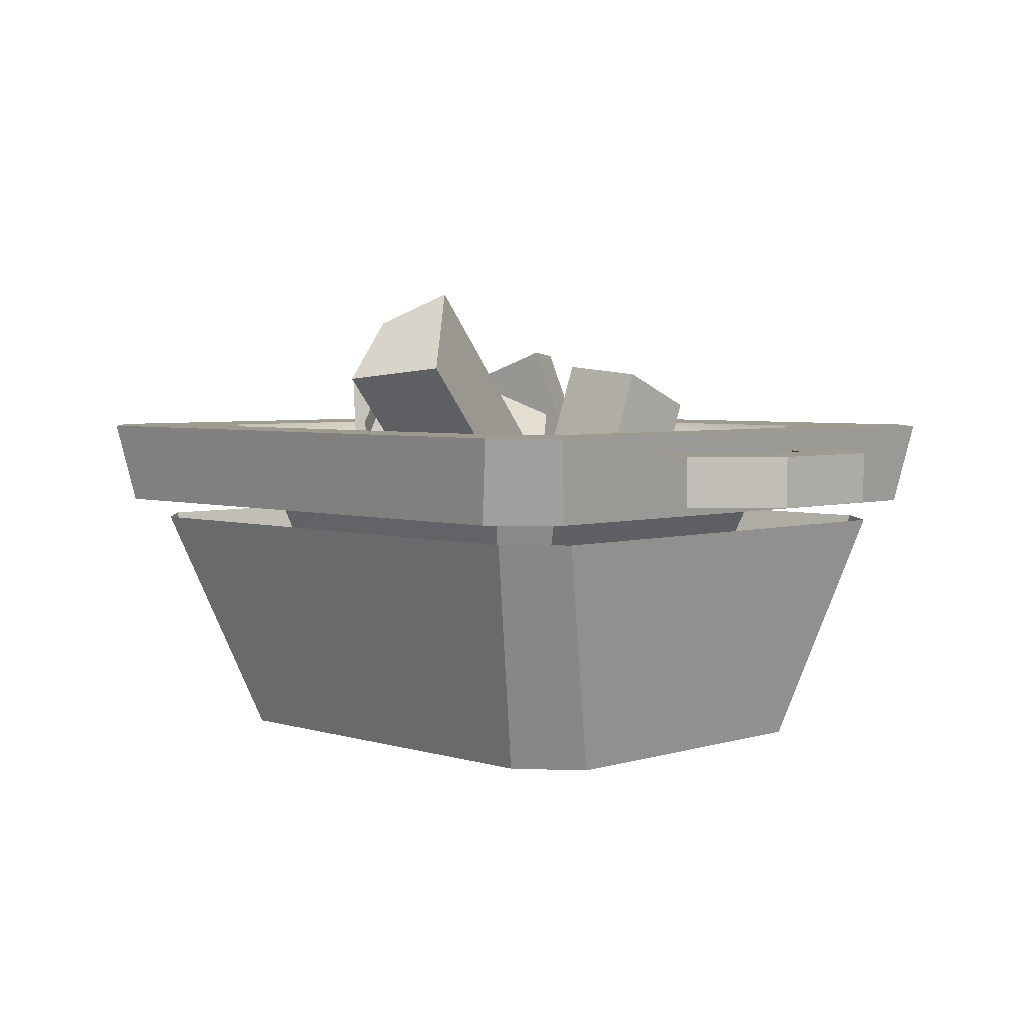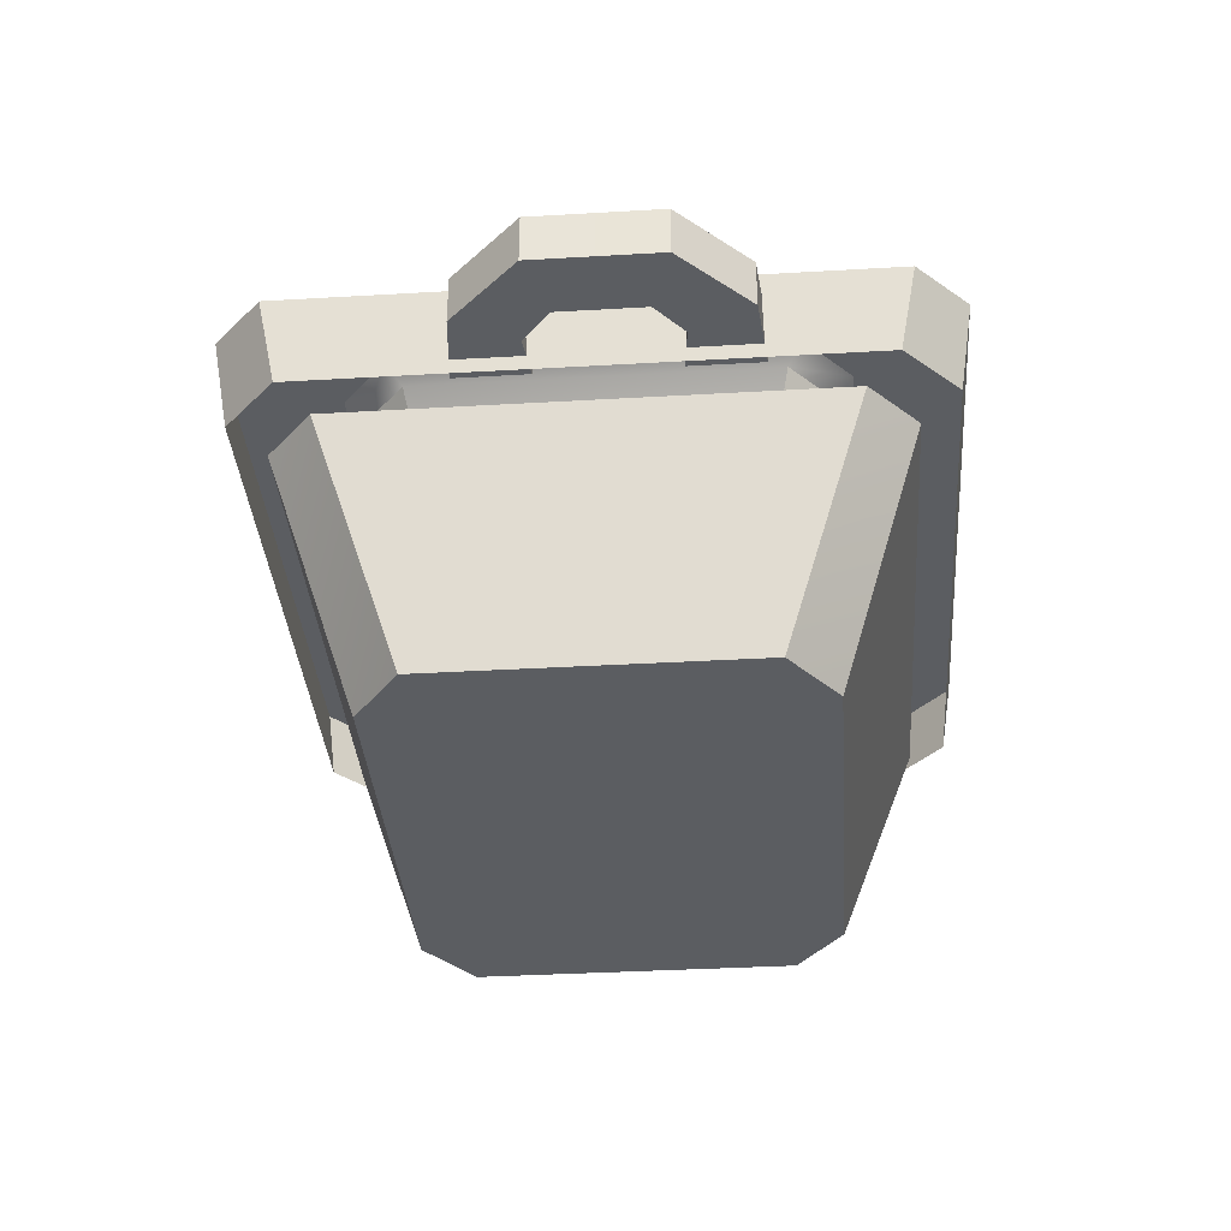
<metadata>
{"format":"obj","ext":"obj","renderer":"f3d","projection":"perspective","resolution":1024,"background":"white","views":[{"elev":4.0,"azim":45.1,"up":"+Y"},{"elev":-35.9,"azim":-85.6,"up":"+Y"}]}
</metadata>
<code>
g [GIMMICK]metal_brazier
v -0.3768 0.4008 0.1847
v -0.4278 0.4008 0.1054
v -0.377 0.4008 0.09996
v -0.4278 0.4008 0.1054
v -0.3768 0.4008 0.1847
v -0.4617 0.4008 0.1769
v -0.5428 0.4008 0.09579
v -0.4278 0.4008 0.1054
v -0.4617 0.4008 0.1769
v -0.4278 0.4008 0.1054
v -0.5428 0.4008 0.09579
v -0.4676 0.4008 0.07194
v -0.3768 0.3421 0.1847
v -0.4278 0.3421 0.1054
v -0.4617 0.3421 0.1769
v -0.4278 0.3421 0.1054
v -0.3768 0.3421 0.1847
v -0.377 0.3421 0.09996
v -0.5428 0.3421 0.09579
v -0.4278 0.3421 0.1054
v -0.4676 0.3421 0.07194
v -0.4278 0.3421 0.1054
v -0.5428 0.3421 0.09579
v -0.4617 0.3421 0.1769
v -0.4676 0.3421 0.07194
v -0.5428 0.3421 0.02168
v -0.5428 0.3421 0.09579
v -0.5428 0.3421 0.02168
v -0.4676 0.3421 0.07194
v -0.4675 0.3421 0.02168
v -0.3768 0.4008 -0.1414
v -0.4278 0.4008 -0.06208
v -0.4617 0.4008 -0.1335
v -0.4278 0.4008 -0.06208
v -0.3768 0.4008 -0.1414
v -0.377 0.4008 -0.0566
v -0.5428 0.4008 -0.05243
v -0.4278 0.4008 -0.06208
v -0.4676 0.4008 -0.02858
v -0.4278 0.4008 -0.06208
v -0.5428 0.4008 -0.05243
v -0.4617 0.4008 -0.1335
v -0.3768 0.3421 -0.1414
v -0.4278 0.3421 -0.06208
v -0.377 0.3421 -0.0566
v -0.4278 0.3421 -0.06208
v -0.3768 0.3421 -0.1414
v -0.4617 0.3421 -0.1335
v -0.5428 0.3421 -0.05243
v -0.4278 0.3421 -0.06208
v -0.4617 0.3421 -0.1335
v -0.4278 0.3421 -0.06208
v -0.5428 0.3421 -0.05243
v -0.4676 0.3421 -0.02858
v -0.4676 0.3421 -0.02858
v -0.5428 0.3421 0.02168
v -0.4675 0.3421 0.02168
v -0.5428 0.3421 0.02168
v -0.4676 0.3421 -0.02858
v -0.5428 0.3421 -0.05243
v 0.3768 0.4008 0.1847
v 0.4278 0.4008 0.1054
v 0.4617 0.4008 0.1769
v 0.4278 0.4008 0.1054
v 0.3768 0.4008 0.1847
v 0.377 0.4008 0.09996
v 0.5428 0.4008 0.09579
v 0.4278 0.4008 0.1054
v 0.4676 0.4008 0.07194
v 0.4278 0.4008 0.1054
v 0.5428 0.4008 0.09579
v 0.4617 0.4008 0.1769
v 0.3768 0.3421 0.1847
v 0.4278 0.3421 0.1054
v 0.377 0.3421 0.09996
v 0.4278 0.3421 0.1054
v 0.3768 0.3421 0.1847
v 0.4617 0.3421 0.1769
v 0.5428 0.3421 0.09579
v 0.4278 0.3421 0.1054
v 0.4617 0.3421 0.1769
v 0.4278 0.3421 0.1054
v 0.5428 0.3421 0.09579
v 0.4676 0.3421 0.07194
v 0.4676 0.3421 0.07194
v 0.5428 0.3421 0.02168
v 0.4675 0.3421 0.02168
v 0.5428 0.3421 0.02168
v 0.4676 0.3421 0.07194
v 0.5428 0.3421 0.09579
v 0.3768 0.4008 -0.1414
v 0.4278 0.4008 -0.06208
v 0.377 0.4008 -0.0566
v 0.4278 0.4008 -0.06208
v 0.3768 0.4008 -0.1414
v 0.4617 0.4008 -0.1335
v 0.5428 0.4008 -0.05243
v 0.4278 0.4008 -0.06208
v 0.4617 0.4008 -0.1335
v 0.4278 0.4008 -0.06208
v 0.5428 0.4008 -0.05243
v 0.4676 0.4008 -0.02858
v 0.3768 0.3421 -0.1414
v 0.4278 0.3421 -0.06208
v 0.4617 0.3421 -0.1335
v 0.4278 0.3421 -0.06208
v 0.3768 0.3421 -0.1414
v 0.377 0.3421 -0.0566
v 0.5428 0.3421 -0.05243
v 0.4278 0.3421 -0.06208
v 0.4676 0.3421 -0.02858
v 0.4278 0.3421 -0.06208
v 0.5428 0.3421 -0.05243
v 0.4617 0.3421 -0.1335
v 0.4676 0.3421 -0.02858
v 0.5428 0.3421 0.02168
v 0.5428 0.3421 -0.05243
v 0.5428 0.3421 0.02168
v 0.4676 0.3421 -0.02858
v 0.4675 0.3421 0.02168
v 0.3568 0.4247 0.3969
v -0.3365 0.3262 0.3817
v -0.3568 0.4247 0.3969
v 0.3365 0.3262 0.3817
v 0.4187 0.4247 -0.3383
v 0.4026 0.3262 0.319
v 0.4187 0.4247 0.3383
v 0.4026 0.3262 -0.319
v -0.3365 0.3262 -0.3817
v 0.3568 0.4247 -0.3969
v -0.3568 0.4247 -0.3969
v 0.3365 0.3262 -0.3817
v -0.4187 0.4247 0.3383
v -0.4026 0.3262 -0.319
v -0.4187 0.4247 -0.3383
v -0.4026 0.3262 0.319
v -0.3568 0.4247 0.3969
v -0.4026 0.3262 0.319
v -0.4187 0.4247 0.3383
v -0.3365 0.3262 0.3817
v 0.3365 0.3262 0.3817
v 0.4187 0.4247 0.3383
v 0.4026 0.3262 0.319
v 0.3568 0.4247 0.3969
v 0.4026 0.3262 -0.319
v 0.3568 0.4247 -0.3969
v 0.3365 0.3262 -0.3817
v 0.4187 0.4247 -0.3383
v -0.3365 0.3262 -0.3817
v -0.4187 0.4247 -0.3383
v -0.4026 0.3262 -0.319
v -0.3568 0.4247 -0.3969
v 0.2351 0.4082 0.257
v -0.1543 0.1409 0.1826
v 0.1543 0.1409 0.1826
v -0.2351 0.4082 0.257
v 0.2547 0.4236 0.2761
v -0.2547 0.4236 0.2761
v 0.1926 0.1409 -0.1463
v 0.2933 0.4082 0.2059
v 0.1926 0.1409 0.1463
v 0.2933 0.4082 -0.2059
v 0.3152 0.4236 -0.2231
v 0.3152 0.4236 0.2231
v -0.1543 0.1409 -0.1826
v 0.2351 0.4082 -0.257
v 0.1543 0.1409 -0.1826
v -0.2351 0.4082 -0.257
v -0.2547 0.4236 -0.2761
v 0.2547 0.4236 -0.2761
v -0.1926 0.1409 0.1463
v -0.2933 0.4082 -0.2059
v -0.1926 0.1409 -0.1463
v -0.2933 0.4082 0.2059
v -0.3152 0.4236 0.2231
v -0.3152 0.4236 -0.2231
v -0.2933 0.4082 0.2059
v -0.1543 0.1409 0.1826
v -0.2351 0.4082 0.257
v -0.1926 0.1409 0.1463
v 0.2351 0.4082 0.257
v 0.1926 0.1409 0.1463
v 0.2933 0.4082 0.2059
v 0.1543 0.1409 0.1826
v -0.2351 0.4082 -0.257
v -0.1926 0.1409 -0.1463
v -0.2933 0.4082 -0.2059
v -0.1543 0.1409 -0.1826
v 0.2933 0.4082 -0.2059
v 0.1543 0.1409 -0.1826
v 0.2351 0.4082 -0.257
v 0.1926 0.1409 -0.1463
v 0.1543 0.1409 -0.1826
v -0.1926 0.1409 -0.1463
v -0.1543 0.1409 -0.1826
v 0.1926 0.1409 -0.1463
v 0.1926 0.1409 0.1463
v 0.1543 0.1409 0.1826
v -0.1926 0.1409 0.1463
v -0.1543 0.1409 0.1826
v -0.3146 0.01895 0.1877
v -0.2427 0.01895 -0.2433
v -0.3146 0.01895 -0.1877
v 0.3146 0.01895 -0.1877
v 0.2427 0.01895 -0.2433
v 0.2427 0.01895 0.2433
v -0.2427 0.01895 0.2433
v 0.3146 0.01895 0.1877
v 0.2427 0.01895 0.2433
v -0.3176 0.3005 0.3382
v 0.3176 0.3005 0.3382
v -0.2427 0.01895 0.2433
v 0.3146 0.01895 -0.1877
v 0.3801 0.3005 0.2827
v 0.3801 0.3005 -0.2827
v 0.3146 0.01895 0.1877
v -0.2427 0.01895 -0.2433
v 0.3176 0.3005 -0.3382
v -0.3176 0.3005 -0.3382
v 0.2427 0.01895 -0.2433
v -0.3146 0.01895 0.1877
v -0.3801 0.3005 -0.2827
v -0.3801 0.3005 0.2827
v -0.3146 0.01895 -0.1877
v 0.2427 0.01895 0.2433
v 0.3801 0.3005 0.2827
v 0.3146 0.01895 0.1877
v 0.3176 0.3005 0.3382
v 0.3146 0.01895 -0.1877
v 0.3176 0.3005 -0.3382
v 0.2427 0.01895 -0.2433
v 0.3801 0.3005 -0.2827
v -0.2427 0.01895 -0.2433
v -0.3801 0.3005 -0.2827
v -0.3146 0.01895 -0.1877
v -0.3176 0.3005 -0.3382
v -0.3176 0.3005 0.3382
v -0.3146 0.01895 0.1877
v -0.3801 0.3005 0.2827
v -0.2427 0.01895 0.2433
v 0.1139 0.5931 0.2313
v 0.05615 0.5574 0.2817
v 0.004947 0.2984 0.02995
v 0.06273 0.3342 -0.02046
v 0.003161 0.2301 0.07984
v 0.004947 0.2984 0.02995
v 0.05615 0.5574 0.2817
v 0.05437 0.489 0.3316
v 0.004947 0.2984 0.02995
v 0.1005 0.2429 0.02908
v 0.06273 0.3342 -0.02046
v 0.003161 0.2301 0.07984
v 0.1139 0.5931 0.2313
v 0.1517 0.5018 0.2808
v 0.05615 0.5574 0.2817
v 0.05437 0.489 0.3316
v 0.06273 0.3342 -0.02046
v 0.1005 0.2429 0.02908
v 0.1517 0.5018 0.2808
v 0.1139 0.5931 0.2313
v 0.1517 0.5018 0.2808
v 0.1005 0.2429 0.02908
v 0.003161 0.2301 0.07984
v 0.05437 0.489 0.3316
v 0.08403 0.471 -0.1338
v 0.05438 0.5036 -0.06161
v 0.03911 0.1641 0.04997
v 0.06876 0.1315 -0.02225
v 0.1608 0.4518 -0.1637
v 0.08403 0.471 -0.1338
v 0.06876 0.1315 -0.02225
v 0.1456 0.1123 -0.05217
v 0.08403 0.471 -0.1338
v 0.1645 0.494 -0.06161
v 0.05438 0.5036 -0.06161
v 0.1608 0.4518 -0.1637
v 0.03911 0.1641 0.04997
v 0.1492 0.1545 0.04997
v 0.06876 0.1315 -0.02225
v 0.1456 0.1123 -0.05217
v 0.05438 0.5036 -0.06161
v 0.1645 0.494 -0.06161
v 0.1492 0.1545 0.04997
v 0.03911 0.1641 0.04997
v 0.1645 0.494 -0.06161
v 0.1608 0.4518 -0.1637
v 0.1456 0.1123 -0.05217
v 0.1492 0.1545 0.04997
v 0.03977 0.3942 -0.01998
v -0.07771 0.484 0.1518
v -0.125 0.5274 0.09669
v -0.007533 0.4377 -0.07504
v 0.03977 0.3942 -0.01998
v 0.03451 0.318 0.01626
v -0.08297 0.4077 0.188
v -0.07771 0.484 0.1518
v -0.07771 0.484 0.1518
v -0.1674 0.4279 0.1196
v -0.125 0.5274 0.09669
v -0.08297 0.4077 0.188
v -0.007533 0.4377 -0.07504
v -0.04996 0.3382 -0.05211
v 0.03977 0.3942 -0.01998
v 0.03451 0.318 0.01626
v -0.04996 0.3382 -0.05211
v -0.007533 0.4377 -0.07504
v -0.1674 0.4279 0.1196
v -0.125 0.5274 0.09669
v -0.1674 0.4279 0.1196
v 0.03451 0.318 0.01626
v -0.04996 0.3382 -0.05211
v -0.08297 0.4077 0.188
v -0.03329 0.5235 -0.08104
v -0.0762 0.5192 -0.1538
v 0.03897 0.3129 -0.1112
v -0.003935 0.3086 -0.184
v -0.0762 0.5192 -0.1538
v -0.1545 0.4958 -0.1759
v -0.08218 0.2852 -0.206
v -0.003935 0.3086 -0.184
v -0.003935 0.3086 -0.184
v -0.06426 0.2758 -0.09734
v 0.03897 0.3129 -0.1112
v -0.08218 0.2852 -0.206
v -0.03329 0.5235 -0.08104
v -0.1365 0.4864 -0.0672
v -0.0762 0.5192 -0.1538
v -0.1545 0.4958 -0.1759
v -0.1365 0.4864 -0.0672
v -0.03329 0.5235 -0.08104
v 0.03897 0.3129 -0.1112
v -0.06426 0.2758 -0.09734
v -0.06426 0.2758 -0.09734
v -0.1545 0.4958 -0.1759
v -0.1365 0.4864 -0.0672
v -0.08218 0.2852 -0.206
v -0.2439 0.4778 0.0052
v -0.2275 0.4809 0.08817
v -0.178 0.1282 0.1122
v -0.1943 0.1251 0.02921
v -0.198 0.4877 -0.06522
v -0.2439 0.4778 0.0052
v -0.1485 0.135 -0.0412
v -0.1943 0.1251 0.02921
v -0.2439 0.4778 0.0052
v -0.1377 0.5 0.02662
v -0.2275 0.4809 0.08817
v -0.198 0.4877 -0.06522
v -0.178 0.1282 0.1122
v -0.08816 0.1473 0.05064
v -0.1943 0.1251 0.02921
v -0.1485 0.135 -0.0412
v -0.2275 0.4809 0.08817
v -0.1377 0.5 0.02662
v -0.08816 0.1473 0.05064
v -0.178 0.1282 0.1122
v -0.198 0.4877 -0.06522
v -0.1485 0.135 -0.0412
v -0.08816 0.1473 0.05064
v -0.1377 0.5 0.02662
v -0.1066 0.1969 -0.109
v -0.103 0.2665 0.189
v -0.05229 0.166 0.2114
v -0.05591 0.09644 -0.08654
v -0.0707 0.3022 -0.1467
v -0.06709 0.3717 0.1512
v -0.103 0.2665 0.189
v -0.1066 0.1969 -0.109
v -0.103 0.2665 0.189
v 0.04478 0.2746 0.1629
v -0.05229 0.166 0.2114
v -0.06709 0.3717 0.1512
v -0.05591 0.09644 -0.08654
v 0.04116 0.205 -0.1351
v -0.1066 0.1969 -0.109
v -0.0707 0.3022 -0.1467
v -0.05229 0.166 0.2114
v 0.04478 0.2746 0.1629
v -0.05591 0.09644 -0.08654
v 0.04116 0.205 -0.1351
v -0.06709 0.3717 0.1512
v -0.0707 0.3022 -0.1467
v 0.04116 0.205 -0.1351
v 0.04478 0.2746 0.1629
v -0.2547 0.4236 0.2761
v -0.2933 0.4082 0.2059
v -0.2351 0.4082 0.257
v -0.3152 0.4236 0.2231
v 0.3152 0.4236 0.2231
v 0.2351 0.4082 0.257
v 0.2933 0.4082 0.2059
v 0.2547 0.4236 0.2761
v -0.3152 0.4236 -0.2231
v -0.2351 0.4082 -0.257
v -0.2933 0.4082 -0.2059
v -0.2547 0.4236 -0.2761
v 0.2547 0.4236 -0.2761
v 0.2933 0.4082 -0.2059
v 0.2351 0.4082 -0.257
v 0.3152 0.4236 -0.2231
v -0.4617 0.4008 0.1769
v -0.3768 0.3421 0.1847
v -0.4617 0.3421 0.1769
v -0.3768 0.4008 0.1847
v -0.4676 0.4008 0.07194
v -0.4278 0.3421 0.1054
v -0.4278 0.4008 0.1054
v -0.4676 0.3421 0.07194
v -0.4617 0.4008 0.1769
v -0.5428 0.3421 0.09579
v -0.5428 0.4008 0.09579
v -0.4617 0.3421 0.1769
v -0.5428 0.4008 0.02168
v -0.5428 0.3421 0.09579
v -0.5428 0.3421 0.02168
v -0.5428 0.4008 0.09579
v -0.4278 0.4008 0.1054
v -0.377 0.3421 0.09996
v -0.377 0.4008 0.09996
v -0.4278 0.3421 0.1054
v -0.4676 0.4008 0.07194
v -0.4675 0.3421 0.02168
v -0.4676 0.3421 0.07194
v -0.4675 0.4008 0.02168
v -0.5428 0.4008 0.02168
v -0.4676 0.4008 0.07194
v -0.5428 0.4008 0.09579
v -0.4675 0.4008 0.02168
v -0.4617 0.4008 -0.1335
v -0.3768 0.3421 -0.1414
v -0.3768 0.4008 -0.1414
v -0.4617 0.3421 -0.1335
v -0.4676 0.4008 -0.02858
v -0.4278 0.3421 -0.06208
v -0.4676 0.3421 -0.02858
v -0.4278 0.4008 -0.06208
v -0.4617 0.4008 -0.1335
v -0.5428 0.3421 -0.05243
v -0.4617 0.3421 -0.1335
v -0.5428 0.4008 -0.05243
v -0.5428 0.4008 0.02168
v -0.5428 0.3421 -0.05243
v -0.5428 0.4008 -0.05243
v -0.5428 0.3421 0.02168
v -0.4278 0.4008 -0.06208
v -0.377 0.3421 -0.0566
v -0.4278 0.3421 -0.06208
v -0.377 0.4008 -0.0566
v -0.4676 0.4008 -0.02858
v -0.4675 0.3421 0.02168
v -0.4675 0.4008 0.02168
v -0.4676 0.3421 -0.02858
v -0.5428 0.4008 0.02168
v -0.4676 0.4008 -0.02858
v -0.4675 0.4008 0.02168
v -0.5428 0.4008 -0.05243
v 0.4617 0.4008 0.1769
v 0.3768 0.3421 0.1847
v 0.3768 0.4008 0.1847
v 0.4617 0.3421 0.1769
v 0.4676 0.4008 0.07194
v 0.4278 0.3421 0.1054
v 0.4676 0.3421 0.07194
v 0.4278 0.4008 0.1054
v 0.4617 0.4008 0.1769
v 0.5428 0.3421 0.09579
v 0.4617 0.3421 0.1769
v 0.5428 0.4008 0.09579
v 0.5428 0.4008 0.02168
v 0.5428 0.3421 0.09579
v 0.5428 0.4008 0.09579
v 0.5428 0.3421 0.02168
v 0.4278 0.4008 0.1054
v 0.377 0.3421 0.09996
v 0.4278 0.3421 0.1054
v 0.377 0.4008 0.09996
v 0.4676 0.4008 0.07194
v 0.4675 0.3421 0.02168
v 0.4675 0.4008 0.02168
v 0.4676 0.3421 0.07194
v 0.5428 0.4008 0.02168
v 0.4676 0.4008 0.07194
v 0.4675 0.4008 0.02168
v 0.5428 0.4008 0.09579
v 0.4617 0.4008 -0.1335
v 0.3768 0.3421 -0.1414
v 0.4617 0.3421 -0.1335
v 0.3768 0.4008 -0.1414
v 0.4676 0.4008 -0.02858
v 0.4278 0.3421 -0.06208
v 0.4278 0.4008 -0.06208
v 0.4676 0.3421 -0.02858
v 0.4617 0.4008 -0.1335
v 0.5428 0.3421 -0.05243
v 0.5428 0.4008 -0.05243
v 0.4617 0.3421 -0.1335
v 0.5428 0.4008 0.02168
v 0.5428 0.3421 -0.05243
v 0.5428 0.3421 0.02168
v 0.5428 0.4008 -0.05243
v 0.4278 0.4008 -0.06208
v 0.377 0.3421 -0.0566
v 0.377 0.4008 -0.0566
v 0.4278 0.3421 -0.06208
v 0.4676 0.4008 -0.02858
v 0.4675 0.3421 0.02168
v 0.4676 0.3421 -0.02858
v 0.4675 0.4008 0.02168
v 0.5428 0.4008 0.02168
v 0.4676 0.4008 -0.02858
v 0.5428 0.4008 -0.05243
v 0.4675 0.4008 0.02168
v 0.3568 0.4247 -0.3969
v -0.2547 0.4236 -0.2761
v -0.3568 0.4247 -0.3969
v -0.4187 0.4247 -0.3383
v 0.2547 0.4236 -0.2761
v -0.3152 0.4236 -0.2231
v 0.3152 0.4236 -0.2231
v -0.4187 0.4247 0.3383
v 0.4187 0.4247 -0.3383
v -0.3152 0.4236 0.2231
v 0.3152 0.4236 0.2231
v -0.3568 0.4247 0.3969
v 0.4187 0.4247 0.3383
v -0.2547 0.4236 0.2761
v 0.2547 0.4236 0.2761
v 0.3568 0.4247 0.3969
g [GIMMICK]metal_brazier_0
f 3 2 1
f 6 5 4
f 9 8 7
f 12 11 10
f 15 14 13
f 18 17 16
f 21 20 19
f 24 23 22
f 27 26 25
f 30 29 28
f 33 32 31
f 36 35 34
f 39 38 37
f 42 41 40
f 45 44 43
f 48 47 46
f 51 50 49
f 54 53 52
f 57 56 55
f 60 59 58
f 63 62 61
f 66 65 64
f 69 68 67
f 72 71 70
f 75 74 73
f 78 77 76
f 81 80 79
f 84 83 82
f 87 86 85
f 90 89 88
f 93 92 91
f 96 95 94
f 99 98 97
f 102 101 100
f 105 104 103
f 108 107 106
f 111 110 109
f 114 113 112
f 117 116 115
f 120 119 118
f 123 122 121
f 124 121 122
f 127 126 125
f 128 125 126
f 131 130 129
f 132 129 130
f 135 134 133
f 136 133 134
f 139 138 137
f 140 137 138
f 143 142 141
f 144 141 142
f 147 146 145
f 148 145 146
f 151 150 149
f 152 149 150
f 155 154 153
f 156 153 154
f 153 156 157
f 158 157 156
f 161 160 159
f 162 159 160
f 162 160 163
f 164 163 160
f 167 166 165
f 168 165 166
f 168 166 169
f 170 169 166
f 173 172 171
f 174 171 172
f 174 172 175
f 176 175 172
f 179 178 177
f 180 177 178
f 183 182 181
f 184 181 182
f 187 186 185
f 188 185 186
f 191 190 189
f 192 189 190
f 195 194 193
f 193 194 196
f 196 194 197
f 197 194 198
f 194 199 198
f 199 200 198
f 203 202 201
f 202 204 201
f 205 204 202
f 204 206 201
f 201 206 207
f 208 206 204
f 211 210 209
f 212 209 210
f 215 214 213
f 216 213 214
f 219 218 217
f 220 217 218
f 223 222 221
f 224 221 222
f 227 226 225
f 228 225 226
f 231 230 229
f 232 229 230
f 235 234 233
f 236 233 234
f 239 238 237
f 240 237 238
f 243 242 241
f 241 244 243
f 247 246 245
f 245 248 247
f 251 250 249
f 249 250 252
f 255 254 253
f 256 254 255
f 259 258 257
f 257 260 259
f 263 262 261
f 261 264 263
f 267 266 265
f 265 268 267
f 271 270 269
f 269 272 271
f 275 274 273
f 273 274 276
f 279 278 277
f 280 278 279
f 283 282 281
f 281 284 283
f 287 286 285
f 285 288 287
f 291 290 289
f 289 292 291
f 295 294 293
f 293 296 295
f 299 298 297
f 297 298 300
f 303 302 301
f 304 302 303
f 307 306 305
f 307 308 306
f 311 310 309
f 310 312 309
f 315 314 313
f 316 314 315
f 319 318 317
f 317 320 319
f 323 322 321
f 321 322 324
f 327 326 325
f 328 326 327
f 331 330 329
f 329 332 331
f 335 334 333
f 336 333 334
f 339 338 337
f 337 340 339
f 343 342 341
f 343 344 342
f 347 346 345
f 345 346 348
f 351 350 349
f 352 350 351
f 355 354 353
f 353 356 355
f 359 358 357
f 357 360 359
f 363 362 361
f 361 364 363
f 367 366 365
f 365 368 367
f 371 370 369
f 369 370 372
f 375 374 373
f 376 374 375
f 379 378 377
f 379 380 378
f 383 382 381
f 381 384 383
f 387 386 385
f 388 385 386
f 391 390 389
f 392 389 390
f 395 394 393
f 396 393 394
f 399 398 397
f 400 397 398
f 403 402 401
f 404 401 402
f 407 406 405
f 408 405 406
f 411 410 409
f 412 409 410
f 415 414 413
f 416 413 414
f 419 418 417
f 420 417 418
f 423 422 421
f 424 421 422
f 427 426 425
f 428 425 426
f 431 430 429
f 432 429 430
f 435 434 433
f 436 433 434
f 439 438 437
f 440 437 438
f 443 442 441
f 444 441 442
f 447 446 445
f 448 445 446
f 451 450 449
f 452 449 450
f 455 454 453
f 456 453 454
f 459 458 457
f 460 457 458
f 463 462 461
f 464 461 462
f 467 466 465
f 468 465 466
f 471 470 469
f 472 469 470
f 475 474 473
f 476 473 474
f 479 478 477
f 480 477 478
f 483 482 481
f 484 481 482
f 487 486 485
f 488 485 486
f 491 490 489
f 492 489 490
f 495 494 493
f 496 493 494
f 499 498 497
f 500 497 498
f 503 502 501
f 504 501 502
f 507 506 505
f 508 505 506
f 511 510 509
f 512 509 510
f 515 514 513
f 515 516 514
f 517 513 514
f 518 514 516
f 517 519 513
f 516 520 518
f 521 513 519
f 522 518 520
f 519 523 521
f 520 524 522
f 525 521 523
f 526 522 524
f 523 527 525
f 524 528 526
f 528 525 527
f 527 526 528

</code>
